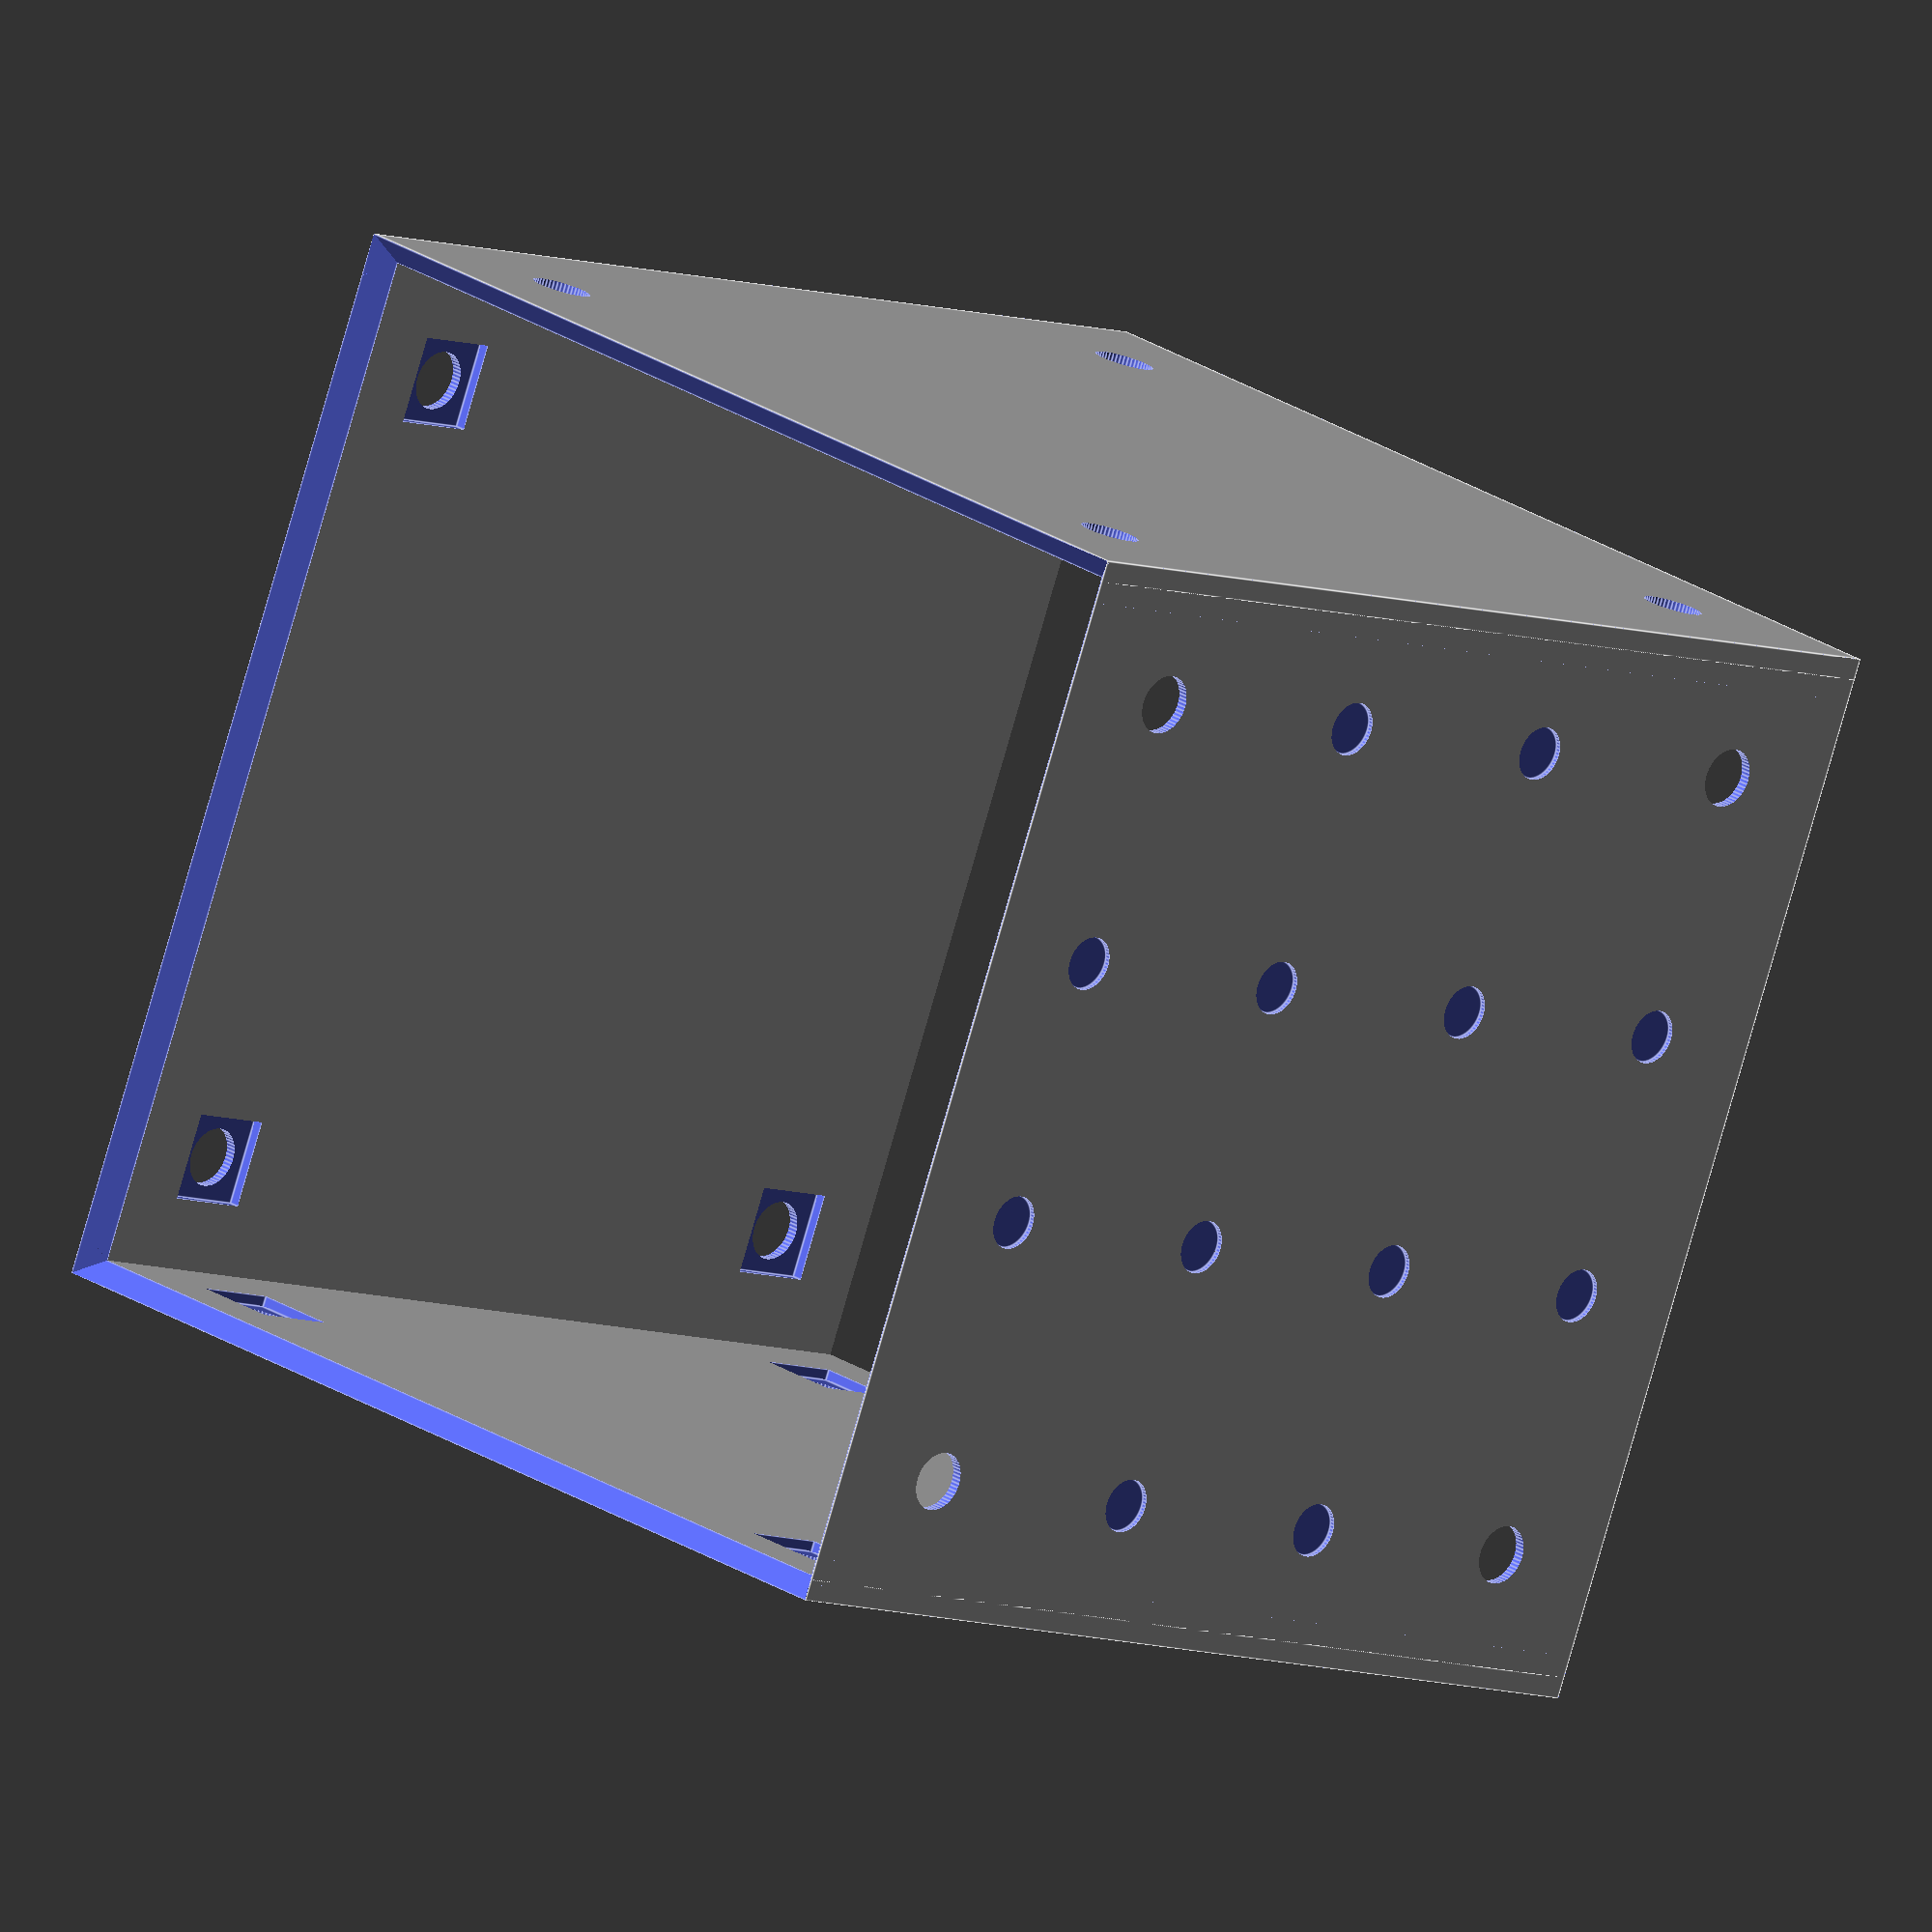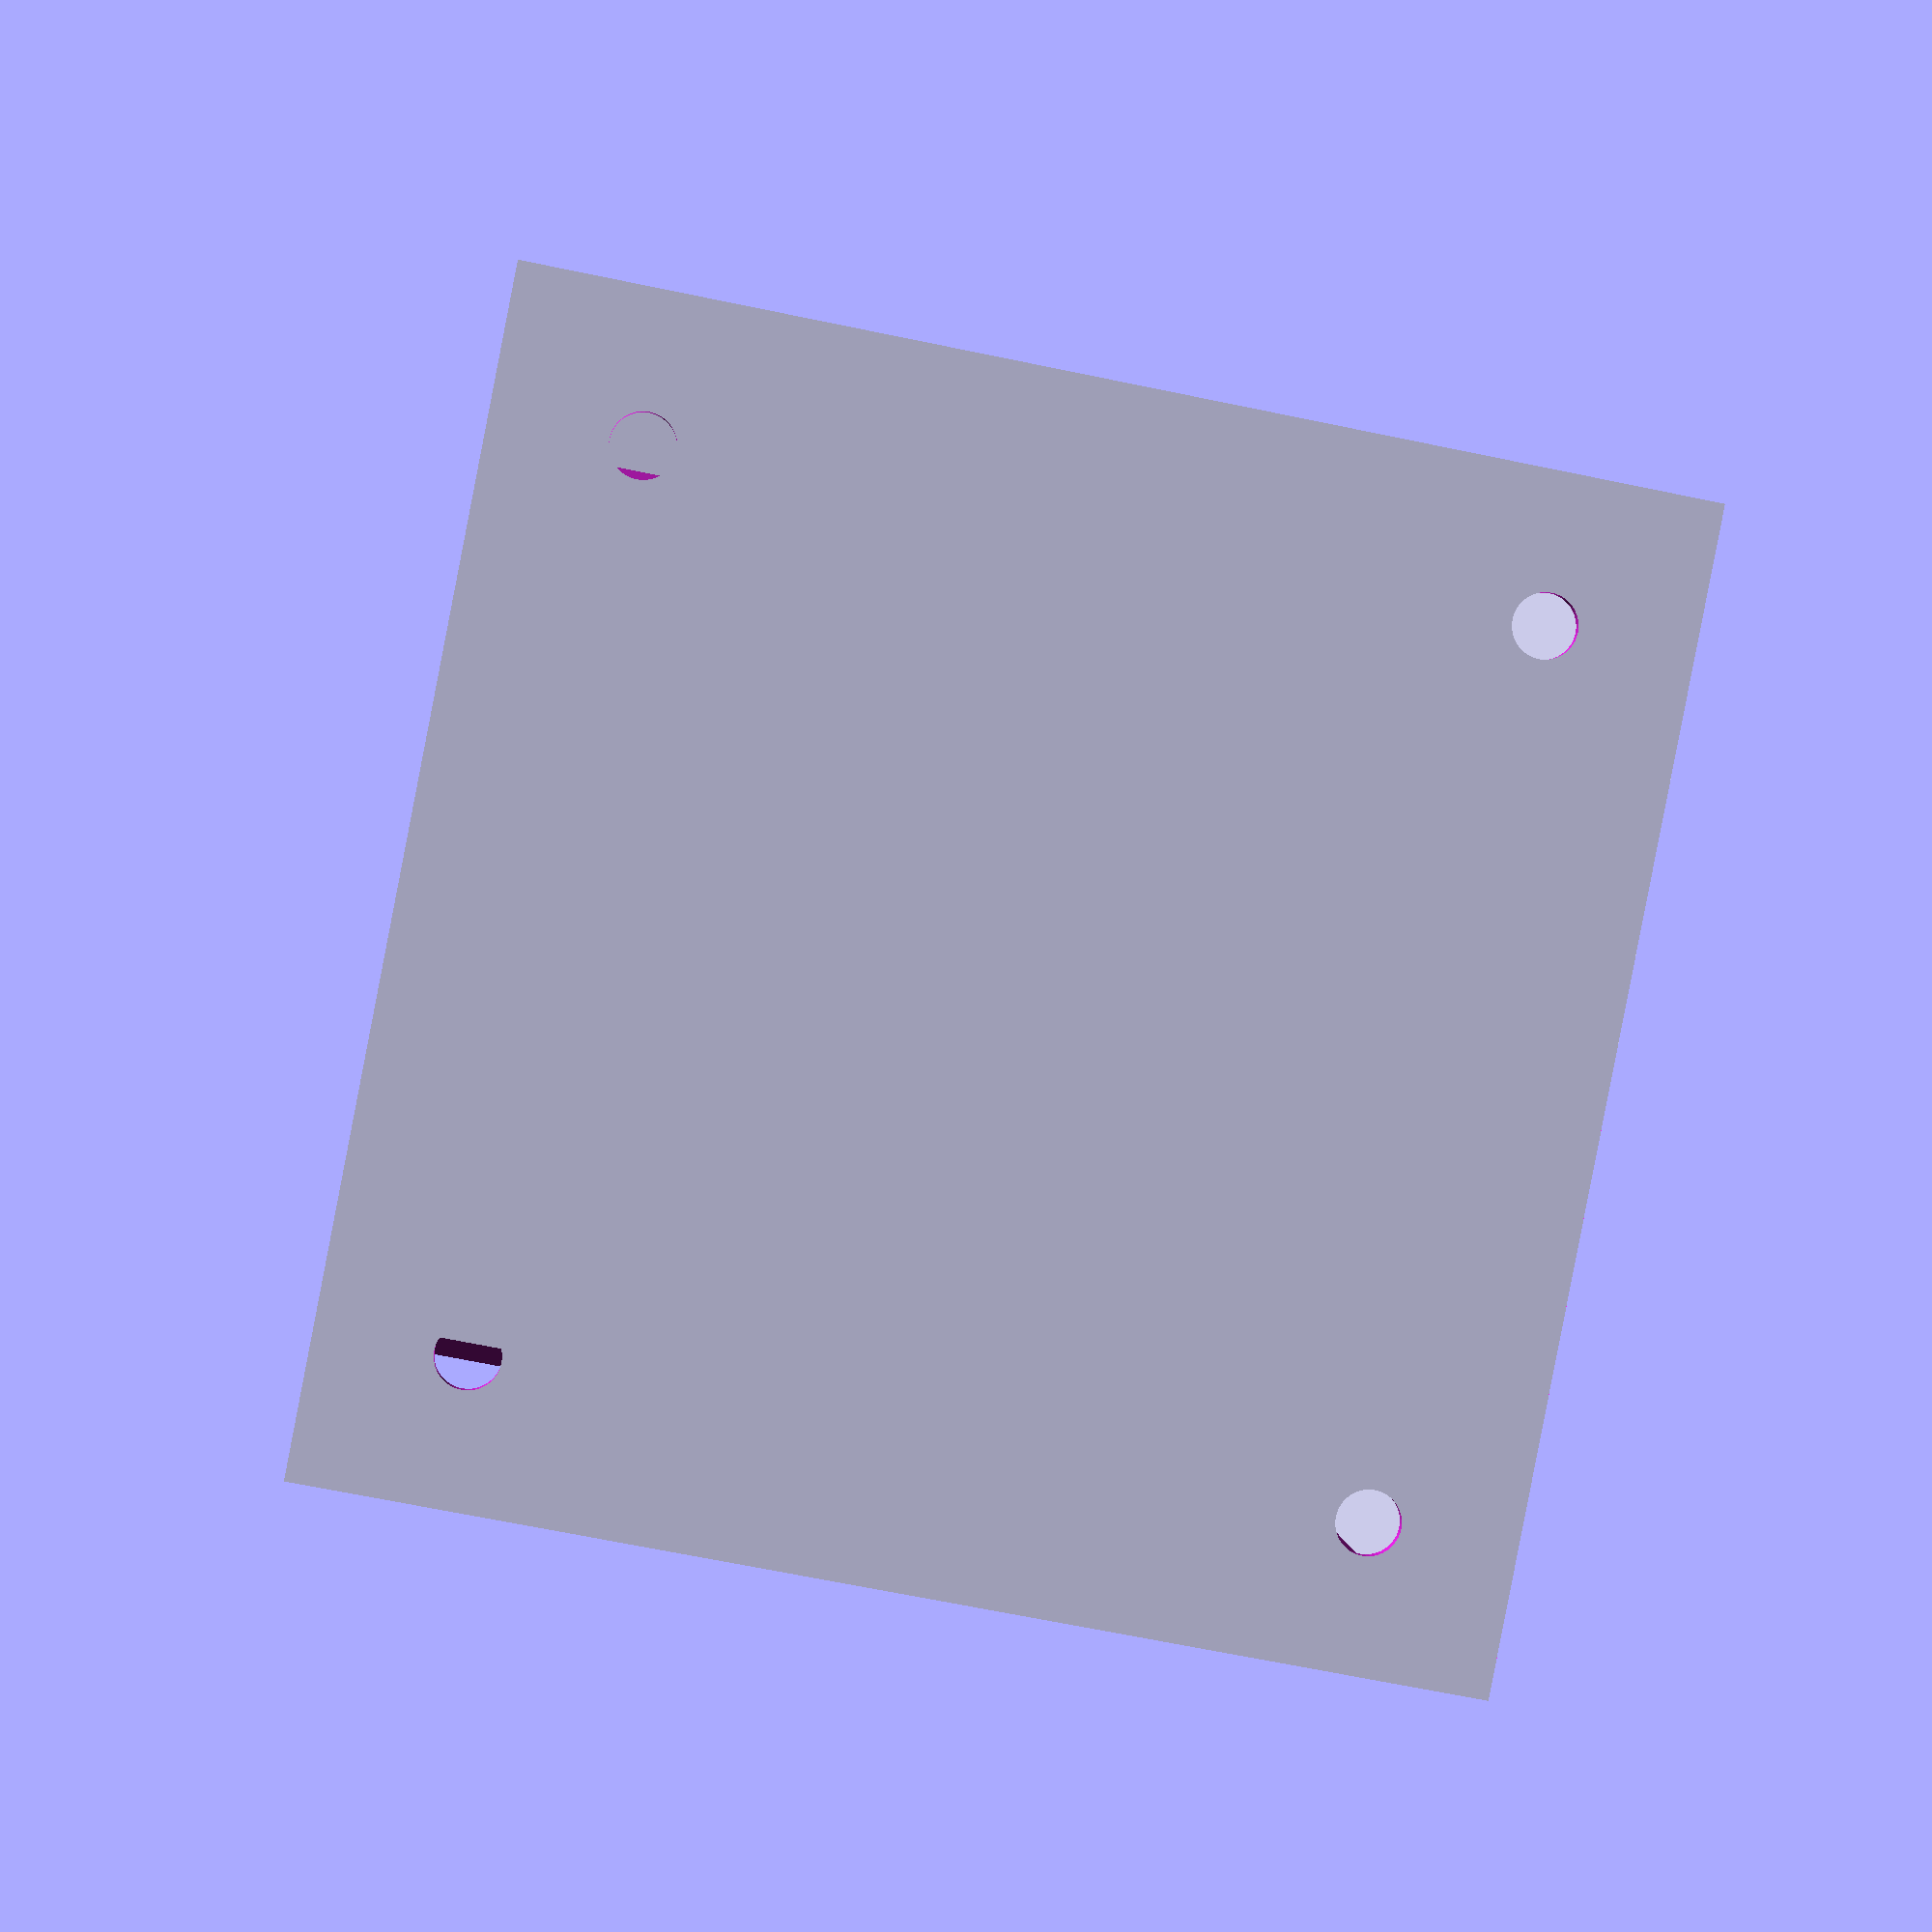
<openscad>
box_size=99; // [10:0.5:250]
wall_thickness=2;
with_grid=true; // [true, false]

/* [Parts] */
sides=true;
bottom_lid=false;
bottom_lid_style="flat"; // [flat, grid, circle]
top_lid=false;
top_lid_style="flat"; // [flat, grid, circle]

/* [Type-Grid] */
grid_n=4;
grid_h=0.5;

/* [Type-Circle] */
film_thickness = 0.5; // [-1:0.5:100]
frame = false;
frame_height = 70;
frame_thickness = 2;

/* [Screws] */
hole_offset=12.5;
prep_hole_d=8;

/* [Modularity] */
diagonal_cut=true;
prep_hole_geo="square"; // [square, circle]

/* [SCAD related] */
error_on_not_interconnectable=false; // [true, false]
$fn = 48;

if (error_on_not_interconnectable) {
assert(box_size/2 > 2*hole_offset, "Settings yields non interconnectable boxes"); 
}

module rotate_about_pt(z, y, pt) {
    translate(pt)
        rotate([0, y, z])
            translate(-pt)
                children();   
}

module cut_line(diag_cut_len) {
    cut_size=sqrt(pow(wall_thickness,2)+pow(wall_thickness,2));
    translate([diag_cut_len/2,0])
    rotate([45])
    cube([diag_cut_len, cut_size, cut_size], center=true);
}

module side(with_grid=false, diagonal_cut=false, with_circle=false){
    max_pt = box_size-hole_offset;
    min_pt = hole_offset;
    center_pt = box_size / 2;
    circle_r = (box_size*0.91)/2;
    difference() {
    difference() {
        cube([box_size, wall_thickness, box_size]);
        union() {
            translate([min_pt, 0, max_pt]) screwHole();
            translate([max_pt, 0, min_pt]) screwHole();
            translate([min_pt, 0, min_pt]) screwHole();
            translate([max_pt, 0, max_pt]) screwHole();
        }
        if (diagonal_cut) {
            translate([0, wall_thickness]) {
                diag_cut_len=box_size+0.01;
                cut_line(diag_cut_len);
                translate([0,0,box_size]) cut_line(diag_cut_len);
                rotate([0,-90]) cut_line(diag_cut_len);
                translate([box_size,0]) rotate([0,-90]) cut_line(diag_cut_len);
            }
        }
        
    }
    if (with_circle) {
        rotate([90, 0])
        translate([center_pt, center_pt, -wall_thickness-0.01])
        cylinder(r=circle_r, h=wall_thickness-film_thickness);
    }
    if (with_grid) {
        grid_size = box_size-2*hole_offset;
        grid_step = grid_size / (grid_n - 1);
        echo (grid_step, hole_offset, grid_size);
        translate([hole_offset, 0, hole_offset]){
        grid_max_i = grid_n-1;
        for(i=[0:grid_max_i]) {
            for (j=[0:grid_max_i]) {
                if (
                    !(i == 0 && (j == 0 || j == grid_max_i)) && 
                    !(i == grid_max_i && (j == 0 || j == grid_max_i))
                ) {
                translate([j*grid_step, -0.01, i*grid_step]) 
                rotate([-90, 0, 0])
                    gridHole();
                }
            }
        }
    }
    }
}
    if (with_circle && frame) {
        translate([0, wall_thickness]) {
            union() {
            difference() {
                rotate([90, 0])
                translate([center_pt, center_pt])
                cylinder(r=circle_r, h=frame_height);
                
                rotate([90, 0])
                translate([center_pt, center_pt, -0.01])
                cylinder(r=circle_r-frame_thickness, h=frame_height+0.02);
            }
        }
        }
    }

}

module gridHole() {
    cylinder(r=2.5, h=grid_h);
}

module screwHole() {
    // 7.95, prephole
    // 5.45 stopper
        prep_depth = 1;
        translate([0,wall_thickness-prep_depth,0])
        translate([0,prep_depth/2+0.01,0]) {
            if (prep_hole_geo == "square") {
                cube([prep_hole_d, prep_depth, prep_hole_d], center=true);
            } else {
                rotate([90, 0, 0])
                cylinder(r=prep_hole_d/2, h=1, center=true);
            }
        }
        
        hole_depth=wall_thickness+1;
        translate([0, hole_depth/2+wall_thickness/2,0])
        rotate([90,0,0])
        cylinder(r=5.45/2, h=hole_depth);
}

module box(with_grid=false, diagonal_cut=false) {
center_pt=box_size/2;
    if (sides) {
        translate([0, box_size]) 
        rotate_about_pt(180,0,[center_pt,0,center_pt])
        side(with_grid=with_grid, diagonal_cut=diagonal_cut);
        side(with_grid=with_grid, diagonal_cut=diagonal_cut);

        rotate([0,0,90])
        rotate_about_pt(180,0,[center_pt,0,center_pt])
        side(diagonal_cut=diagonal_cut);

        translate([box_size, 0])
        rotate([0,0,90])
        side(diagonal_cut=diagonal_cut);
    }
    if (bottom_lid) {
        translate([0, box_size])
        rotate([90])
        side(
            with_grid=bottom_lid_style == "grid", 
            with_circle=bottom_lid_style=="circle",
            diagonal_cut=diagonal_cut
        );
    }
    if (top_lid) {
        translate([0, 0, box_size])
        rotate([-90])
        side(
            with_grid=top_lid_style == "grid", 
            with_circle=top_lid_style=="circle",
            diagonal_cut=diagonal_cut
        );
    }
}
//    side(diagonal_cut=diagonal_cut);
box(with_grid=with_grid, diagonal_cut=diagonal_cut);
</openscad>
<views>
elev=7.1 azim=112.4 roll=43.5 proj=o view=edges
elev=268.6 azim=85.9 roll=191.0 proj=p view=wireframe
</views>
